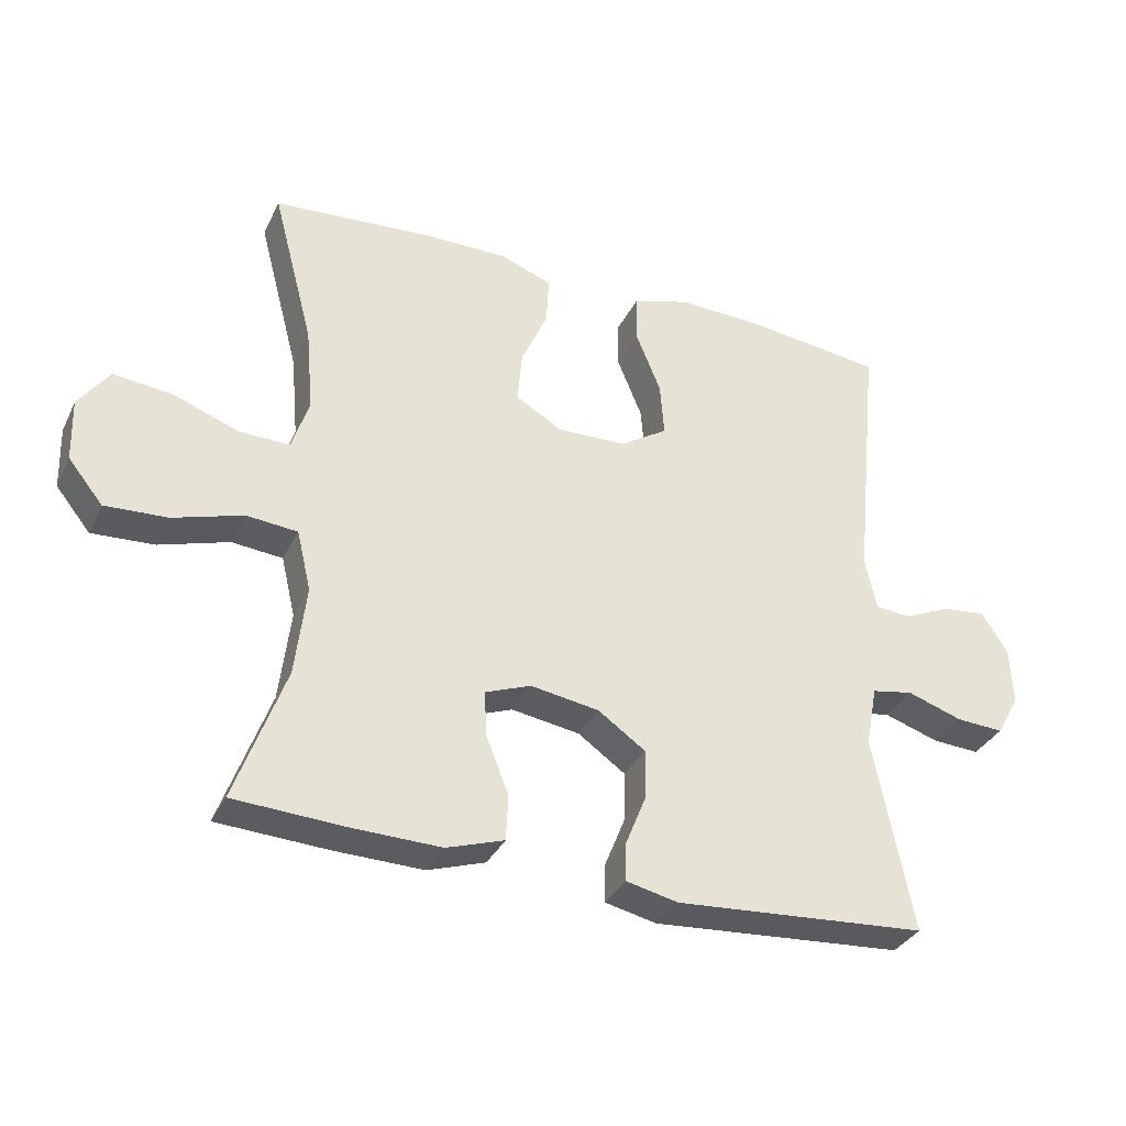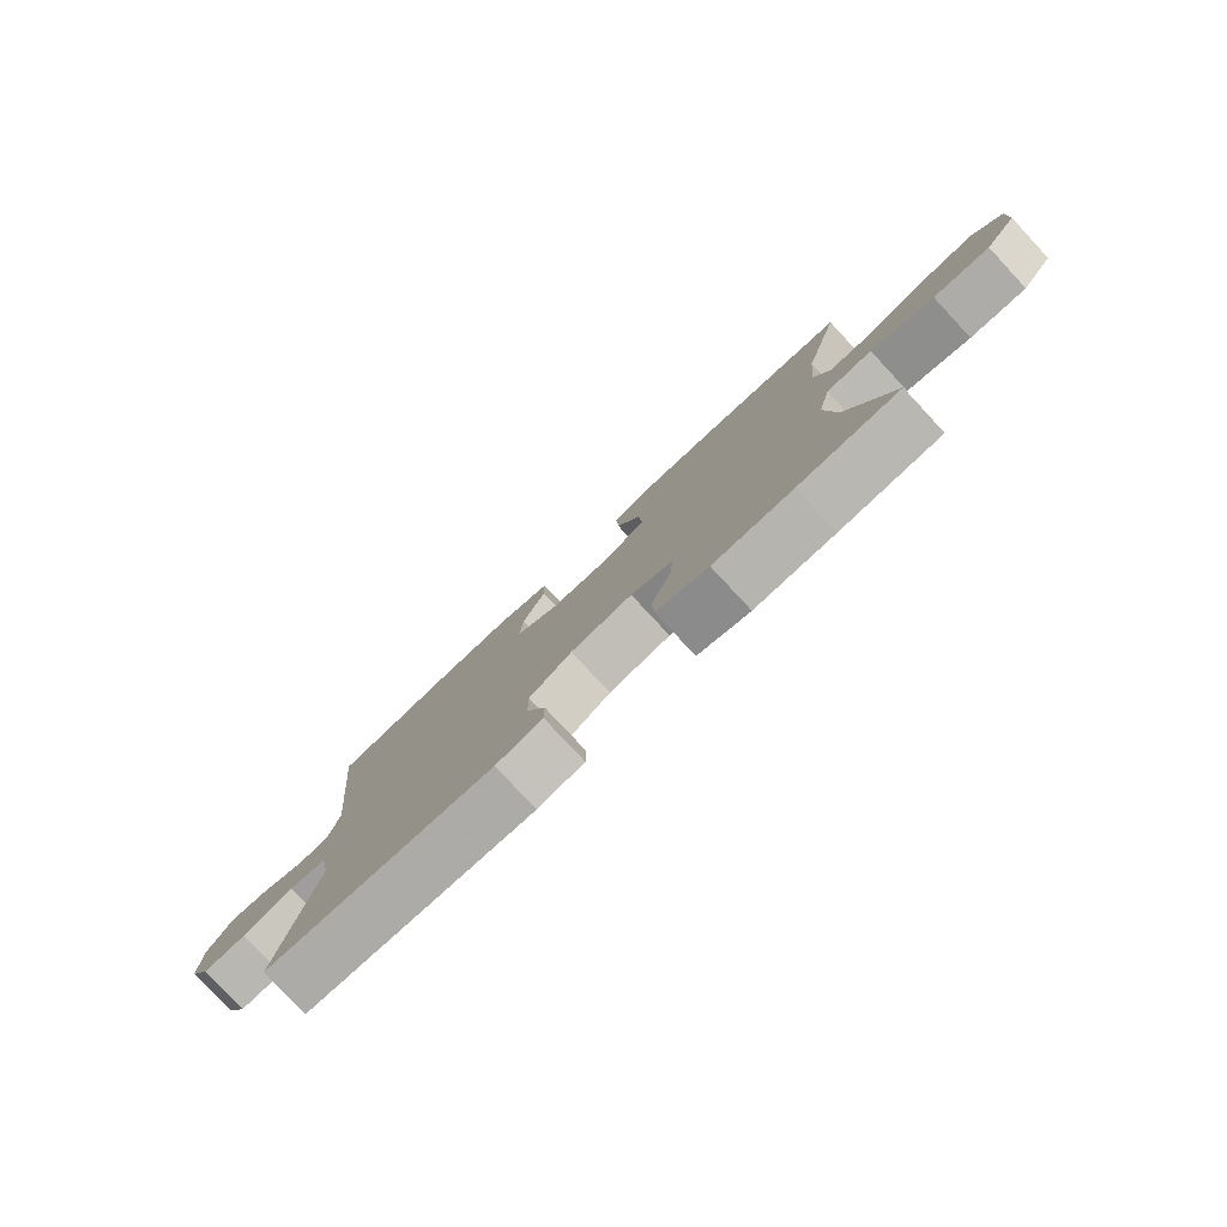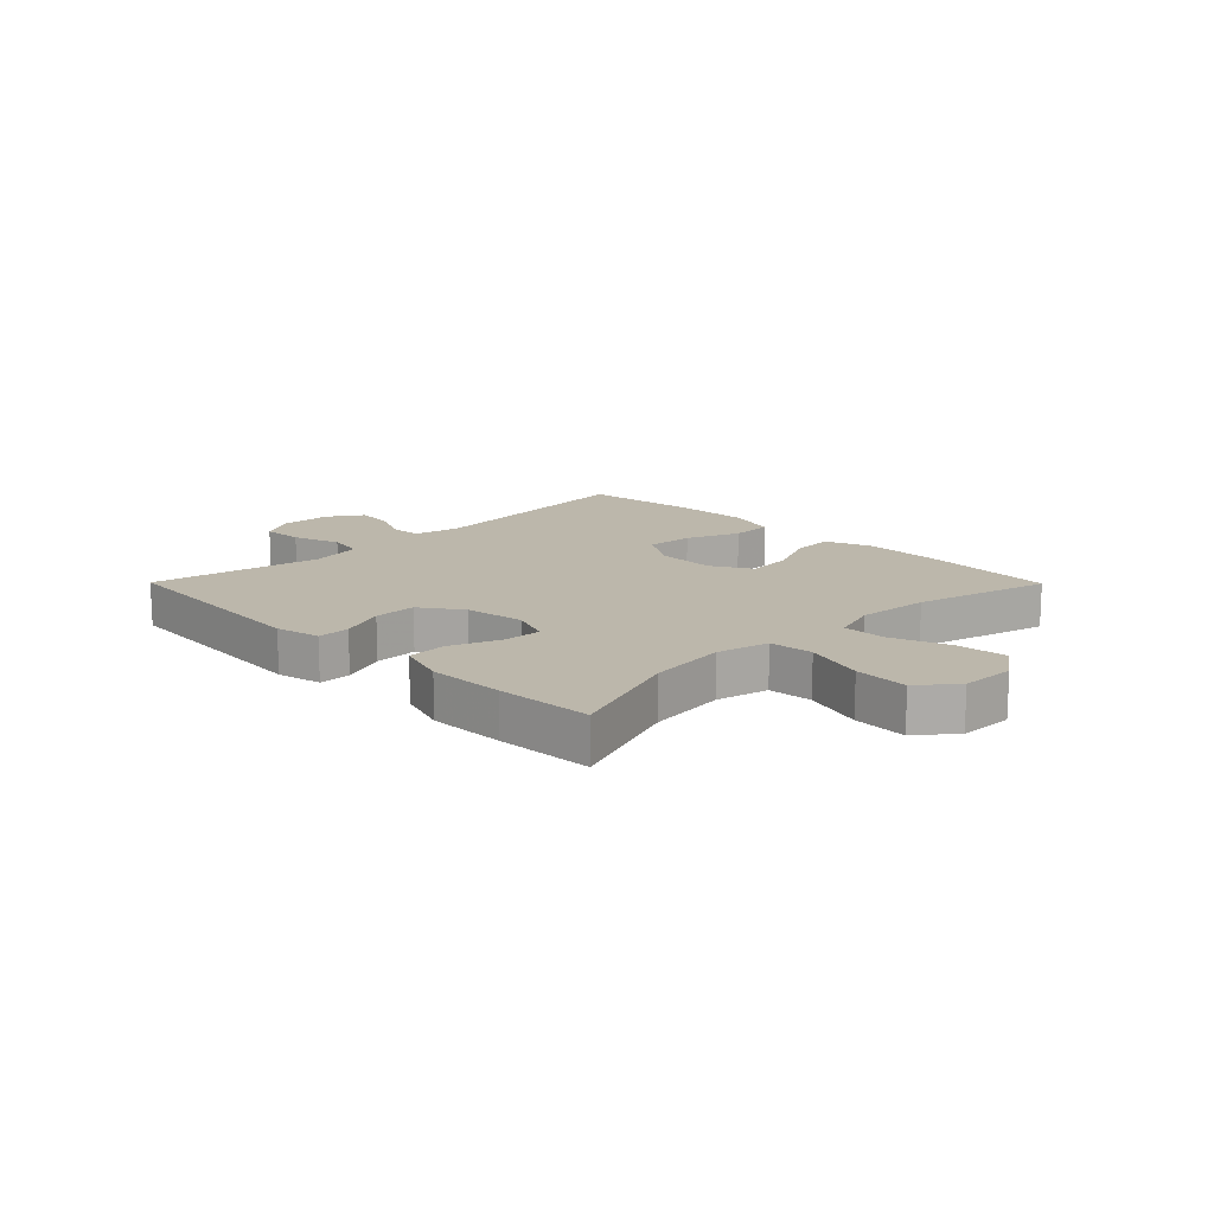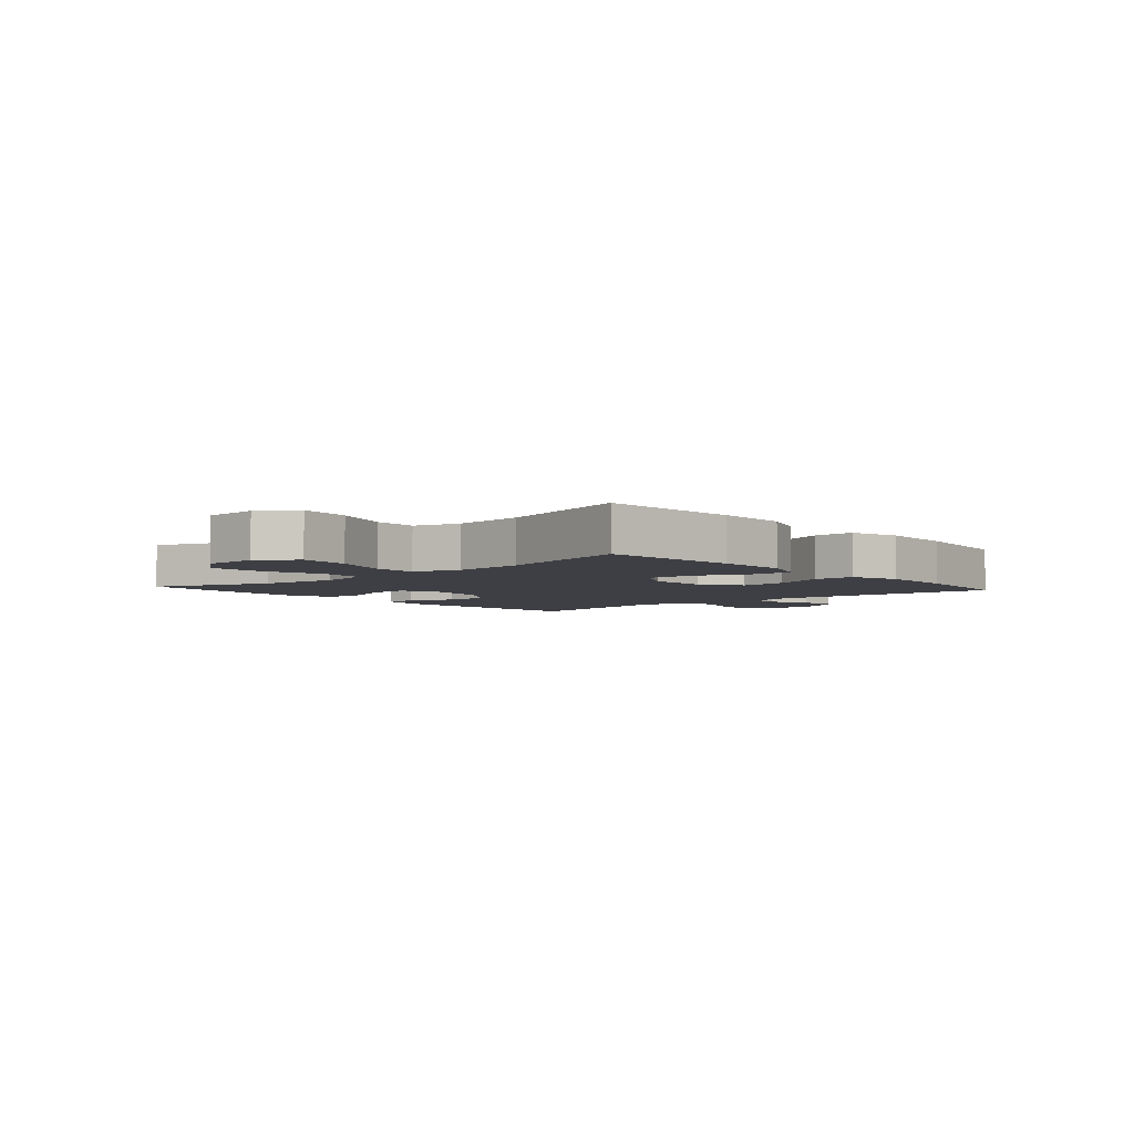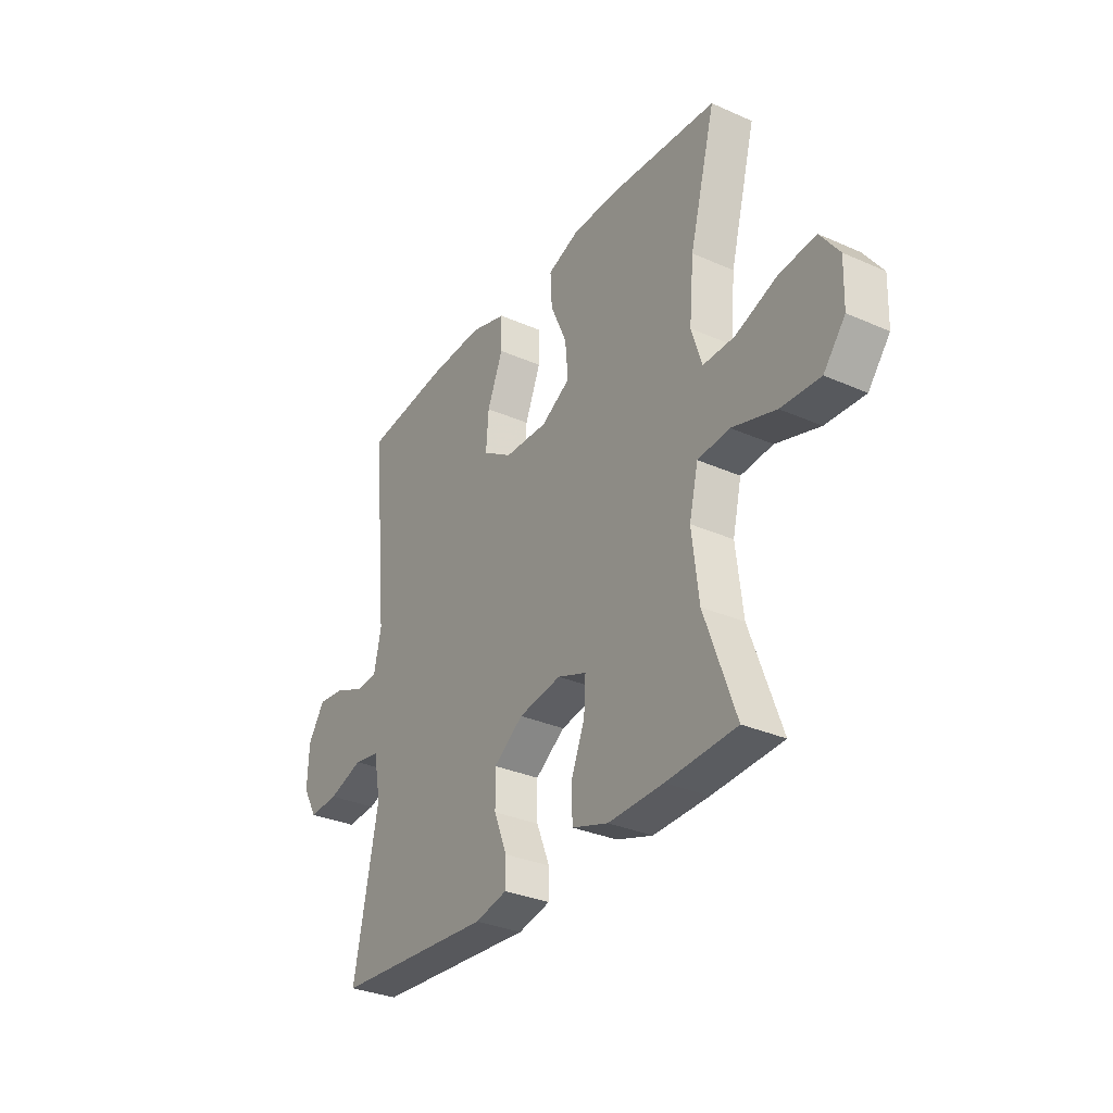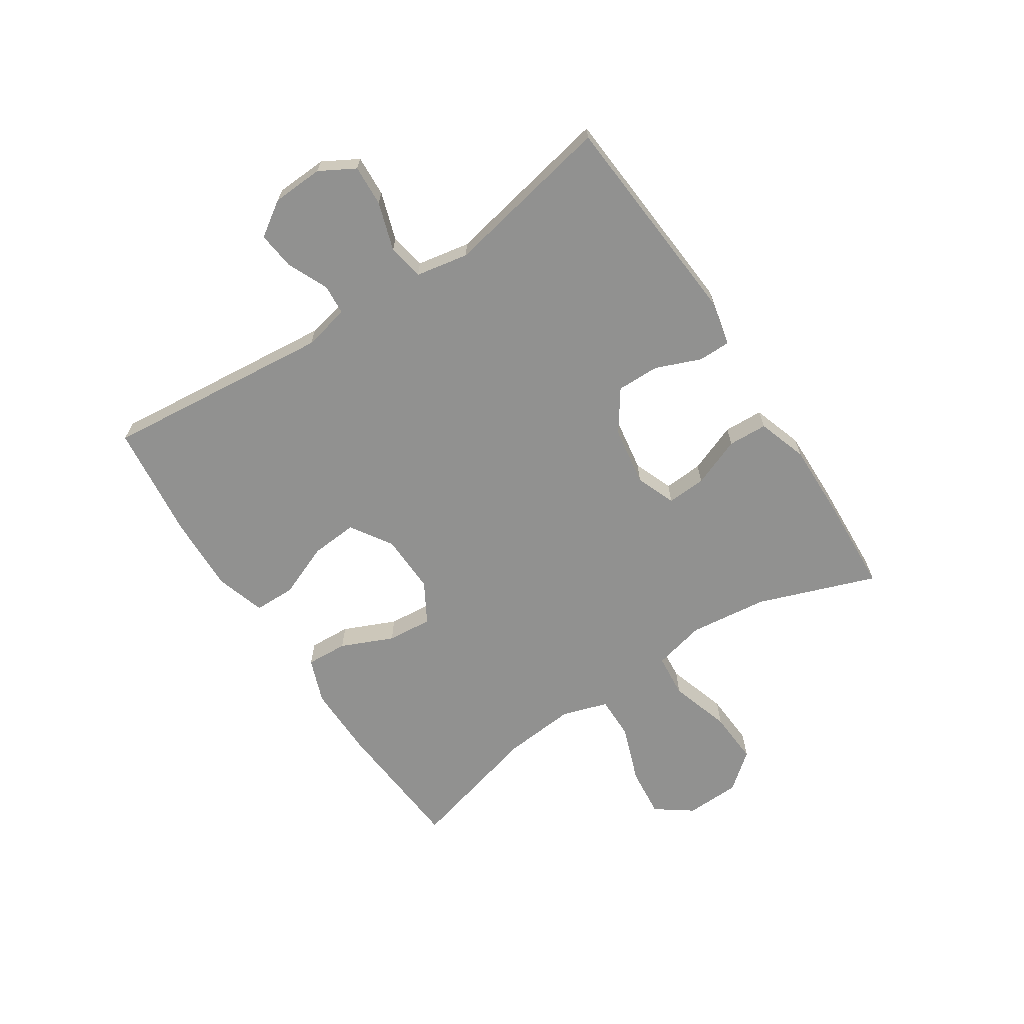
<metadata>
{"format":"obj","ext":"obj","renderer":"f3d","projection":"perspective","resolution":1024,"background":"white","views":[{"elev":-33.8,"azim":-23.0,"up":"+Z"},{"elev":-79.5,"azim":-137.0,"up":"+Z"},{"elev":14.4,"azim":-134.7,"up":"+Y"},{"elev":-4.4,"azim":-48.6,"up":"+Y"},{"elev":-31.9,"azim":-121.9,"up":"+Z"},{"elev":-66.0,"azim":123.4,"up":"+Y"}]}
</metadata>
<code>
v 0.5 0.07 -0.5
v 0.128 0.07 -0.527
v 0.052 0.07 -0.51
v 0.052 0.07 -0.455
v 0.083 0.07 -0.378
v 0.084 0.07 -0.305
v 0.014 0.07 -0.256
v -0.087 0.07 -0.24
v -0.155 0.07 -0.266
v -0.151 0.07 -0.333
v -0.118 0.07 -0.417
v -0.121 0.07 -0.484
v -0.206 0.07 -0.512
v -0.336 0.07 -0.509
v -0.5 0.07 -0.5
v -0.427 0.07 -0.299
v -0.411 0.07 -0.165
v -0.432 0.07 -0.076
v -0.507 0.07 -0.069
v -0.61 0.07 -0.101
v -0.702 0.07 -0.106
v -0.753 0.07 -0.043
v -0.756 0.07 0.05
v -0.711 0.07 0.112
v -0.625 0.07 0.103
v -0.527 0.07 0.067
v -0.453 0.07 0.066
v -0.428 0.07 0.144
v -0.439 0.07 0.268
v -0.5 0.07 0.5
v -0.264 0.07 0.518
v -0.14 0.07 0.519
v -0.063 0.07 0.49
v -0.067 0.07 0.419
v -0.106 0.07 0.33
v -0.113 0.07 0.253
v -0.044 0.07 0.213
v 0.058 0.07 0.216
v 0.128 0.07 0.261
v 0.122 0.07 0.341
v 0.085 0.07 0.432
v 0.086 0.07 0.503
v 0.171 0.07 0.529
v 0.303 0.07 0.524
v 0.5 0.07 0.5
v 0.461 0.07 0.11
v 0.478 0.07 0.031
v 0.53 0.07 0.027
v 0.6 0.07 0.058
v 0.664 0.07 0.065
v 0.703 0.07 0.006
v 0.707 0.07 -0.081
v 0.673 0.07 -0.141
v 0.603 0.07 -0.137
v 0.521 0.07 -0.11
v 0.46 0.07 -0.121
v 0.443 0.07 -0.211
v 0.5 0 -0.5
v 0.128 0 -0.527
v 0.052 0 -0.51
v 0.052 0 -0.455
v 0.083 0 -0.378
v 0.084 0 -0.305
v 0.014 0 -0.256
v -0.087 0 -0.24
v -0.155 0 -0.266
v -0.151 0 -0.333
v -0.118 0 -0.417
v -0.121 0 -0.484
v -0.206 0 -0.512
v -0.336 0 -0.509
v -0.5 0 -0.5
v -0.427 0 -0.299
v -0.411 0 -0.165
v -0.432 0 -0.076
v -0.507 0 -0.069
v -0.61 0 -0.101
v -0.702 0 -0.106
v -0.753 0 -0.043
v -0.756 0 0.05
v -0.711 0 0.112
v -0.625 0 0.103
v -0.527 0 0.067
v -0.453 0 0.066
v -0.428 0 0.144
v -0.439 0 0.268
v -0.5 0 0.5
v -0.264 0 0.518
v -0.14 0 0.519
v -0.063 0 0.49
v -0.067 0 0.419
v -0.106 0 0.33
v -0.113 0 0.253
v -0.044 0 0.213
v 0.058 0 0.216
v 0.128 0 0.261
v 0.122 0 0.341
v 0.085 0 0.432
v 0.086 0 0.503
v 0.171 0 0.529
v 0.303 0 0.524
v 0.5 0 0.5
v 0.461 0 0.11
v 0.478 0 0.031
v 0.53 0 0.027
v 0.6 0 0.058
v 0.664 0 0.065
v 0.703 0 0.006
v 0.707 0 -0.081
v 0.673 0 -0.141
v 0.603 0 -0.137
v 0.521 0 -0.11
v 0.46 0 -0.121
v 0.443 0 -0.211
f 52 53 54 55
f 50 51 52 55
f 48 49 50 55
f 47 48 55 56
f 46 47 56 57
f 44 45 46
f 43 44 46 57
f 40 41 42 43
f 39 40 43 57
f 32 33 34 35
f 32 35 36
f 29 30 31 32
f 28 29 32 36
f 27 28 36 37
f 23 24 25 26
f 23 26 27
f 22 23 27
f 19 20 21 22
f 18 19 22 27
f 17 18 27 37
f 13 14 15 16
f 10 11 12 13
f 9 10 13 16
f 8 9 16 17
f 2 3 4 5
f 2 5 6
f 1 2 6
f 38 39 57 1
f 7 8 17 37
f 7 37 38
f 1 6 7 38
f 112 111 110 109
f 112 109 108 107
f 112 107 106 105
f 113 112 105 104
f 114 113 104 103
f 103 102 101
f 114 103 101 100
f 100 99 98 97
f 114 100 97 96
f 92 91 90 89
f 93 92 89
f 89 88 87 86
f 93 89 86 85
f 94 93 85 84
f 83 82 81 80
f 84 83 80
f 84 80 79
f 79 78 77 76
f 84 79 76 75
f 94 84 75 74
f 73 72 71 70
f 70 69 68 67
f 73 70 67 66
f 74 73 66 65
f 62 61 60 59
f 63 62 59
f 63 59 58
f 58 114 96 95
f 94 74 65 64
f 95 94 64
f 95 64 63 58
f 1 58 59 2
f 2 59 60 3
f 3 60 61 4
f 4 61 62 5
f 5 62 63 6
f 6 63 64 7
f 7 64 65 8
f 8 65 66 9
f 9 66 67 10
f 10 67 68 11
f 11 68 69 12
f 12 69 70 13
f 13 70 71 14
f 14 71 72 15
f 15 72 73 16
f 16 73 74 17
f 17 74 75 18
f 18 75 76 19
f 19 76 77 20
f 20 77 78 21
f 21 78 79 22
f 22 79 80 23
f 23 80 81 24
f 24 81 82 25
f 25 82 83 26
f 26 83 84 27
f 27 84 85 28
f 28 85 86 29
f 29 86 87 30
f 30 87 88 31
f 31 88 89 32
f 32 89 90 33
f 33 90 91 34
f 34 91 92 35
f 35 92 93 36
f 36 93 94 37
f 37 94 95 38
f 38 95 96 39
f 39 96 97 40
f 40 97 98 41
f 41 98 99 42
f 42 99 100 43
f 43 100 101 44
f 44 101 102 45
f 45 102 103 46
f 46 103 104 47
f 47 104 105 48
f 48 105 106 49
f 49 106 107 50
f 50 107 108 51
f 51 108 109 52
f 52 109 110 53
f 53 110 111 54
f 54 111 112 55
f 55 112 113 56
f 56 113 114 57
f 57 114 58 1

</code>
